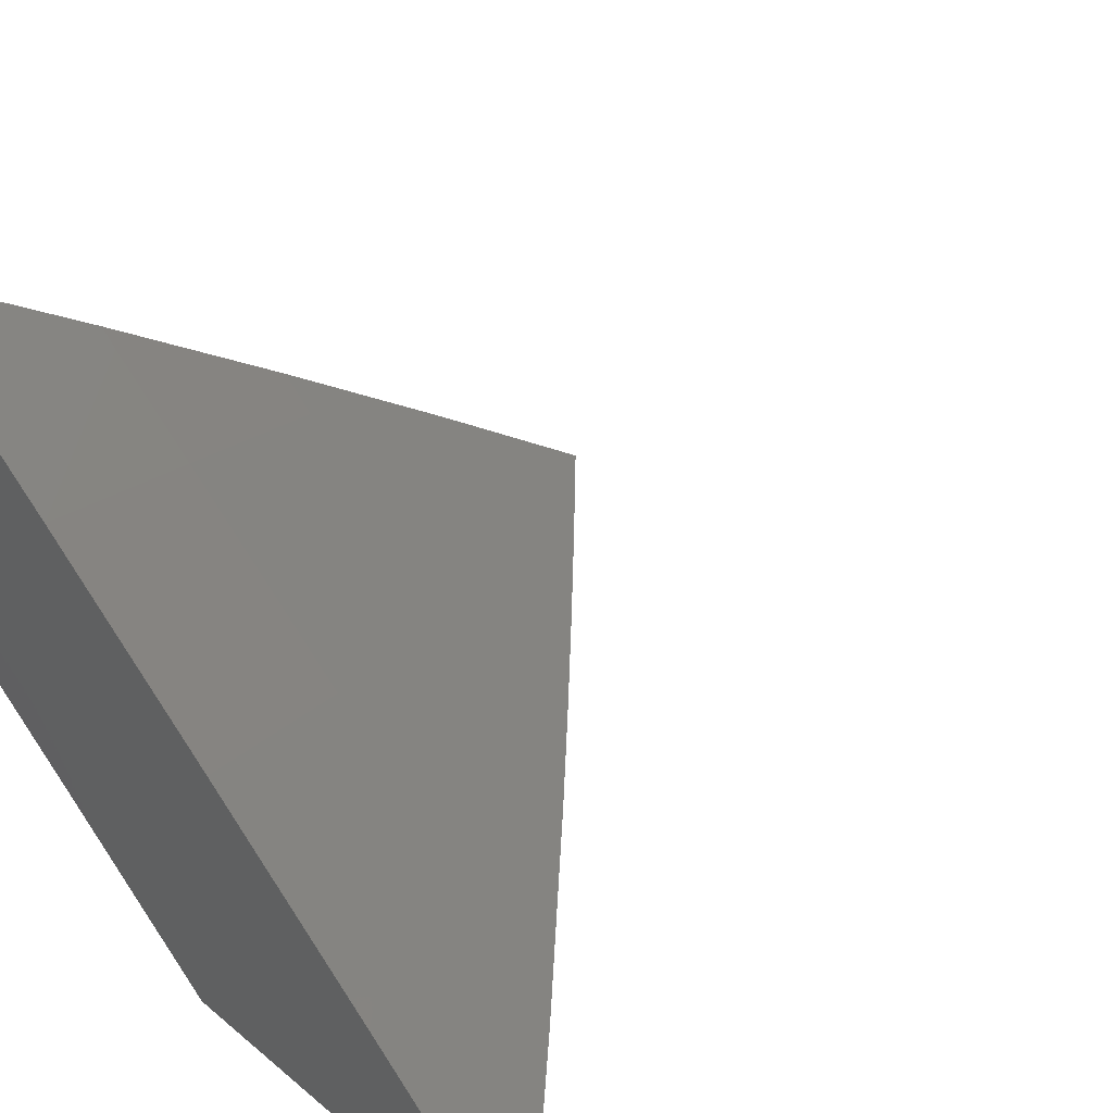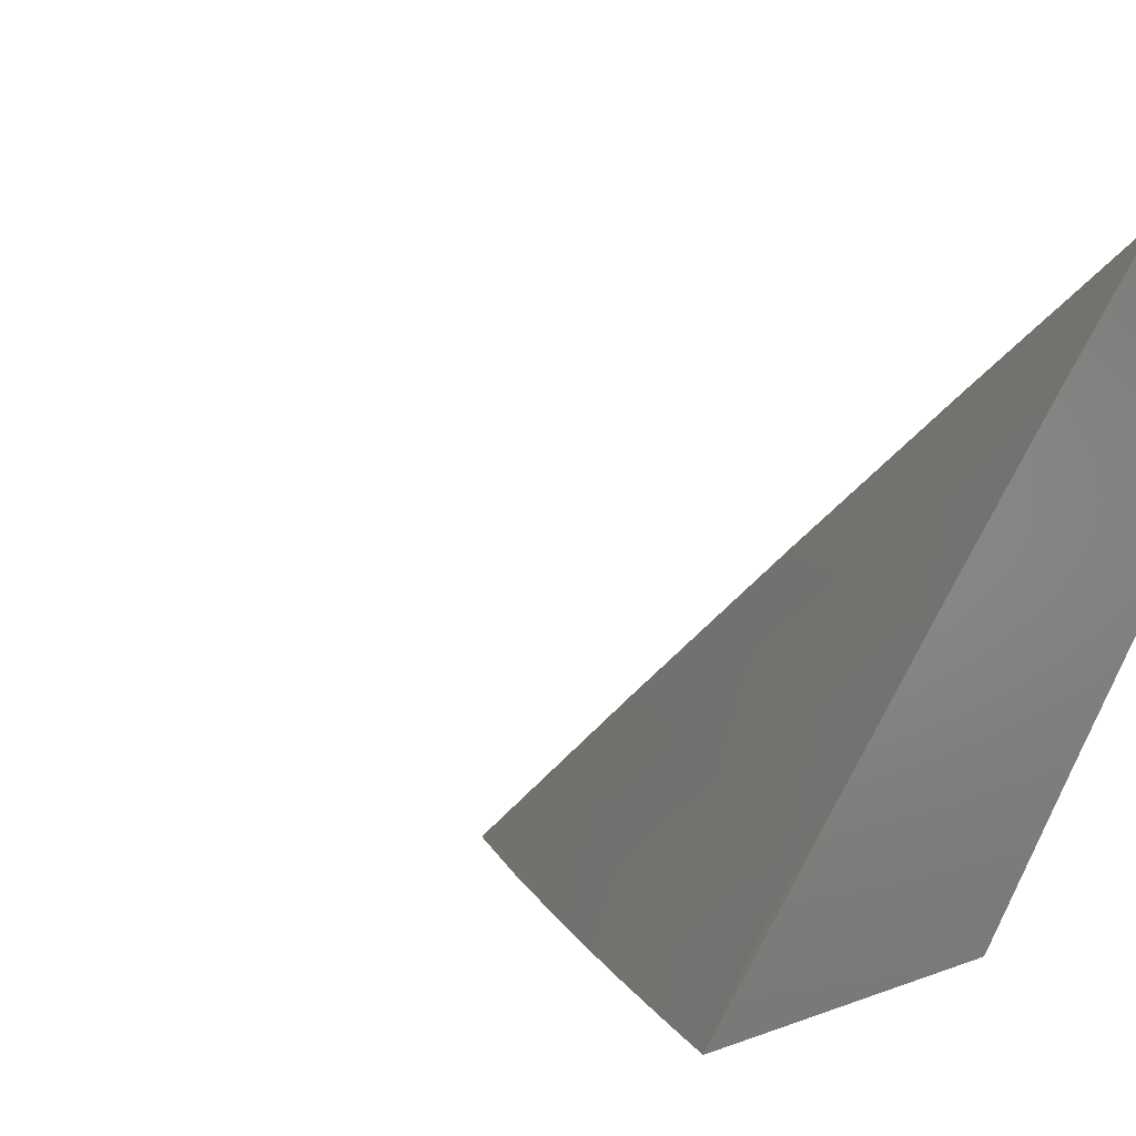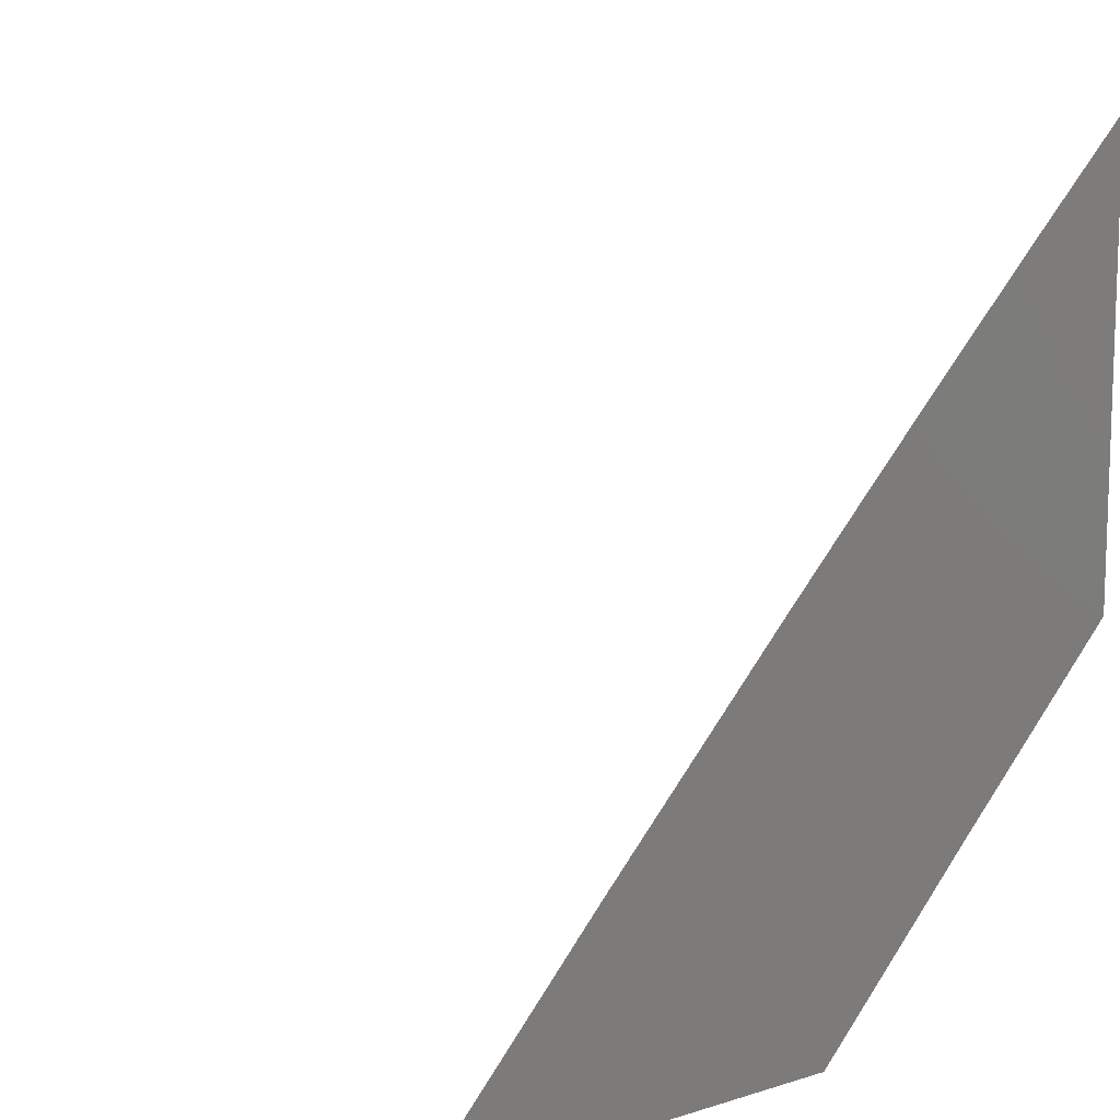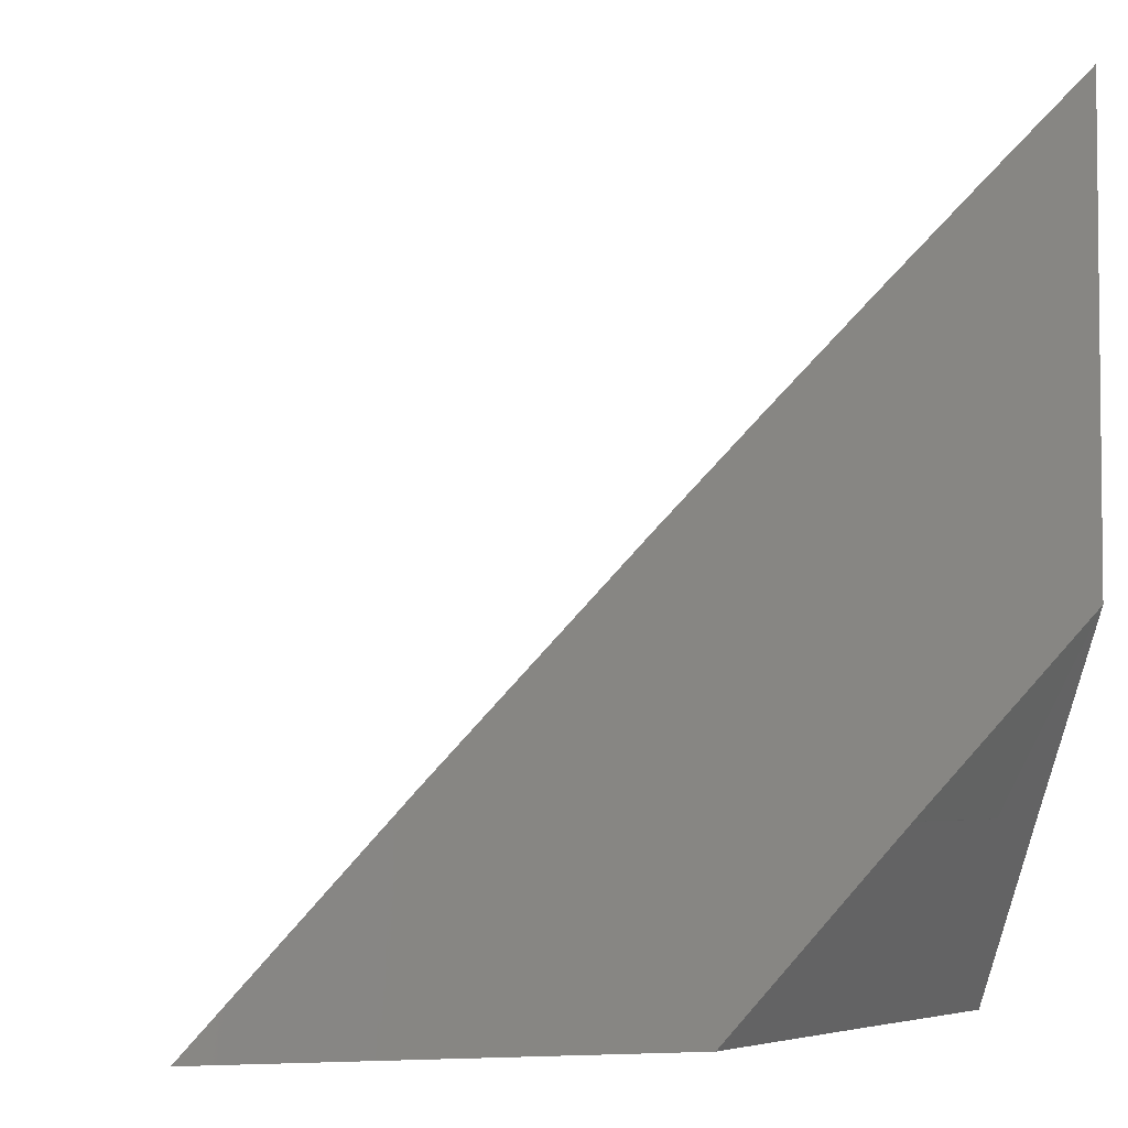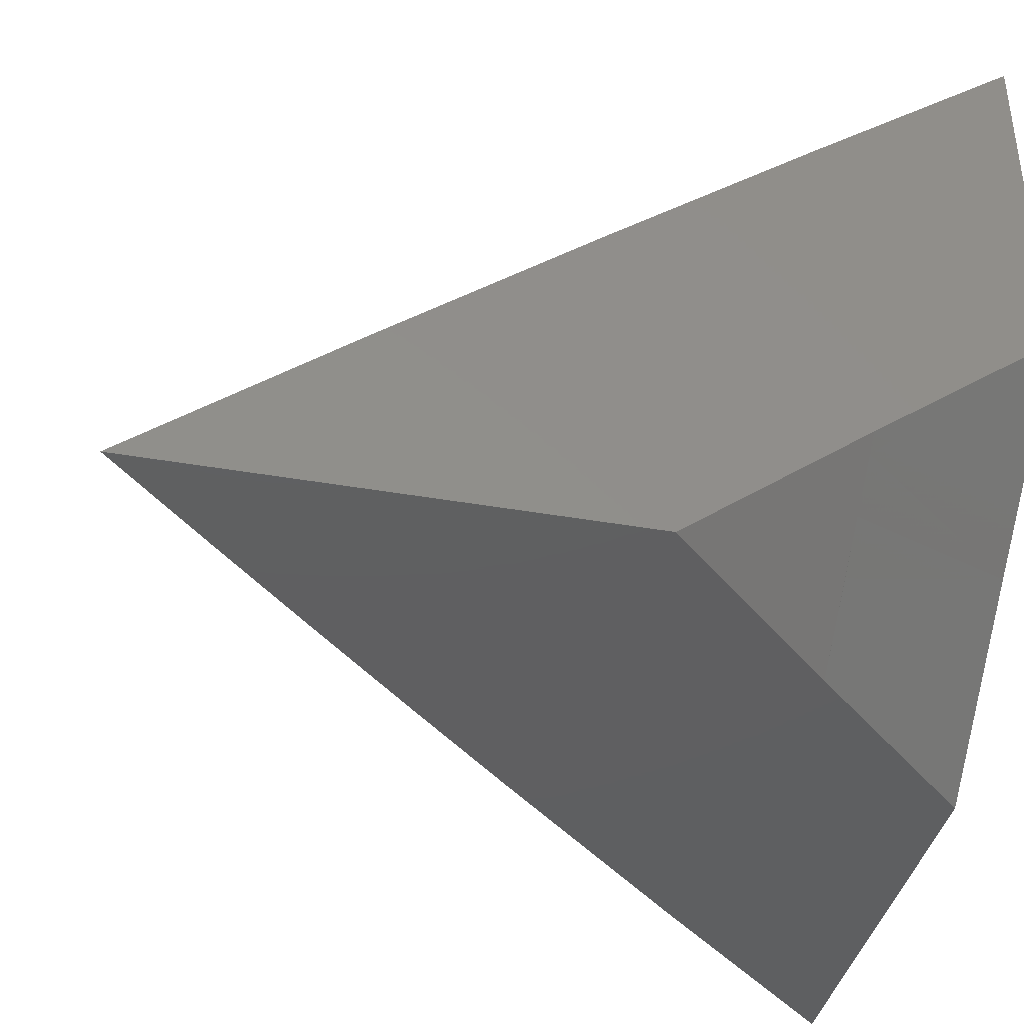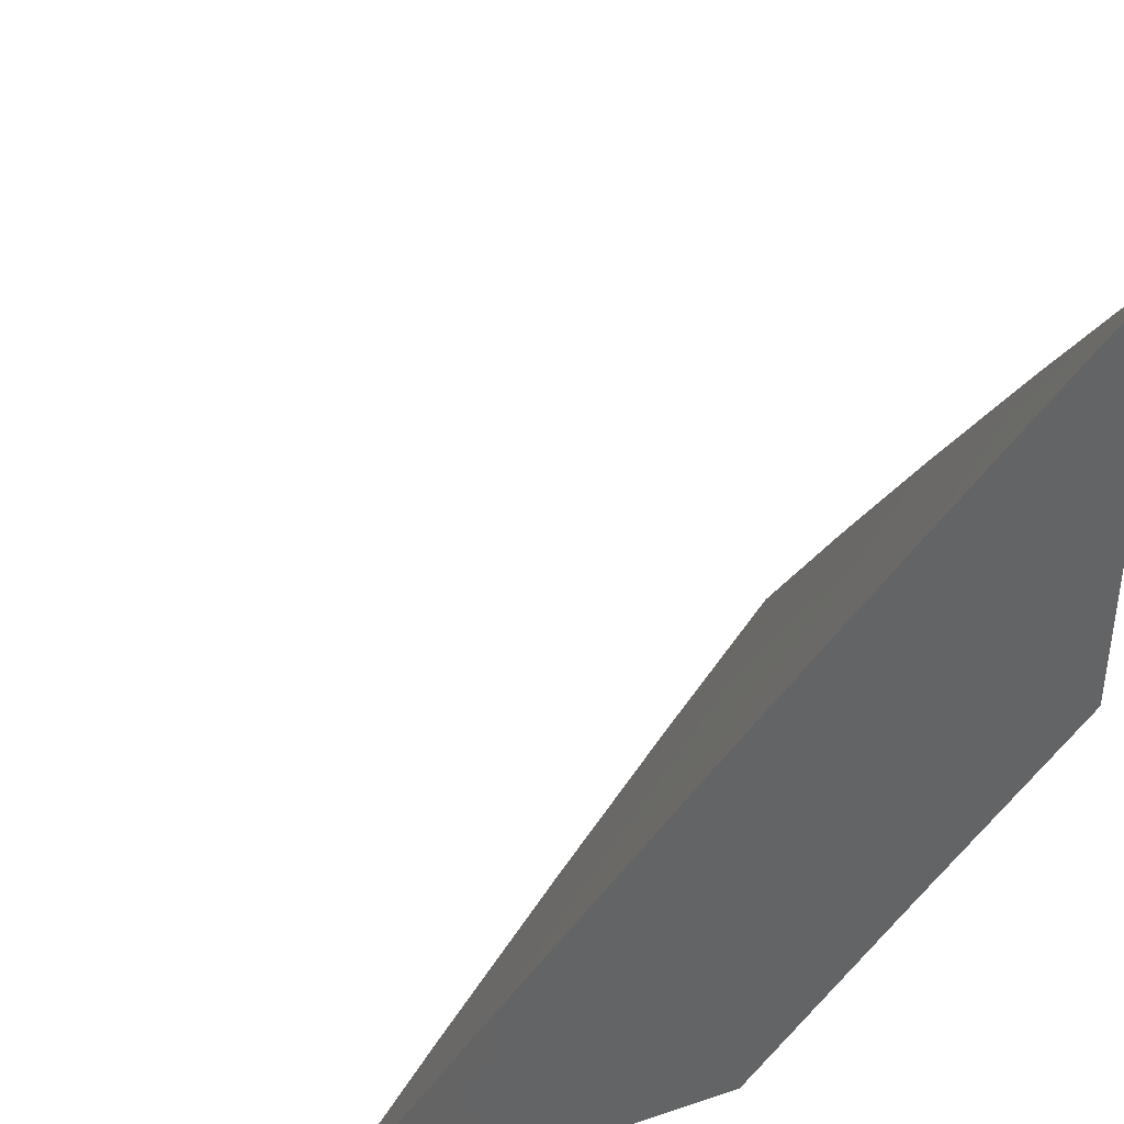
<metadata>
{"format":"stl","ext":"stl","renderer":"f3d","projection":"perspective","resolution":1024,"background":"white","views":[{"elev":39.8,"azim":-134.5,"up":"+Y"},{"elev":2.4,"azim":33.6,"up":"+Y"},{"elev":11.1,"azim":-37.3,"up":"+Z"},{"elev":-3.9,"azim":-13.8,"up":"+Z"},{"elev":-39.1,"azim":77.5,"up":"+Y"},{"elev":38.7,"azim":-22.8,"up":"+Z"}]}
</metadata>
<code>
# stl→obj: 39 verts, 74 faces
v -6.127 7 6
v -6.064 7.052 6
v -6.064 7 6.068
v -6.037 7.022 6.068
v -6.022 7.035 6.068
v -6.006 7.048 6.068
v -6 7.104 6
v -6 7.052 6.068
v -6 7 6.135
v -6 7.179 6.077
v -6 7.238 6
v -6.007 7.174 6.077
v -6.073 7.179 6
v -6.044 7.145 6.077
v -6.08 7.115 6.077
v -6.05 7.08 6.154
v -6.086 7.051 6.154
v -6.07 7.034 6.192
v -6.106 7.004 6.192
v -6.073 7 6.231
v -6.11 7 6.193
v -6.121 7.022 6.154
v -6.146 7 6.155
v -6.151 7.056 6.077
v -6.187 7.026 6.077
v -6.217 7.061 6
v -6.218 7 6.078
v -6.288 7 6
v -6.145 7.12 6
v -6.116 7.086 6.077
v -6.055 7.016 6.23
v -6.037 7 6.269
v -6.02 7.045 6.23
v -6.004 7.027 6.268
v -6 7.061 6.231
v -6 7 6.306
v -6.035 7.063 6.192
v -6 7.12 6.154
v -6.014 7.11 6.154
f 1 2 3
f 3 2 4
f 3 4 5
f 5 4 2
f 5 2 6
f 6 2 7
f 6 7 8
f 8 9 6
f 6 9 5
f 9 3 5
f 10 11 12
f 12 11 13
f 12 13 14
f 14 13 15
f 14 15 16
f 16 15 17
f 16 17 18
f 18 17 19
f 18 19 20
f 20 19 21
f 21 19 22
f 21 22 23
f 23 22 24
f 23 24 25
f 25 24 26
f 25 26 27
f 27 26 28
f 13 29 15
f 15 29 30
f 15 30 17
f 17 30 22
f 17 22 19
f 30 29 24
f 24 29 26
f 27 23 25
f 18 20 31
f 31 20 32
f 31 32 33
f 33 32 34
f 33 34 35
f 35 34 36
f 36 34 32
f 33 35 37
f 37 35 38
f 37 38 39
f 39 38 14
f 39 14 16
f 14 38 12
f 12 38 10
f 39 16 37
f 37 16 18
f 37 18 31
f 31 33 37
f 24 22 30
f 8 38 9
f 9 38 35
f 9 35 36
f 8 7 38
f 38 7 10
f 10 7 11
f 2 29 7
f 7 29 13
f 7 13 11
f 2 1 29
f 29 1 26
f 26 1 28
f 3 23 1
f 1 23 27
f 1 27 28
f 23 3 21
f 21 3 9
f 21 9 20
f 20 9 32
f 32 9 36

</code>
